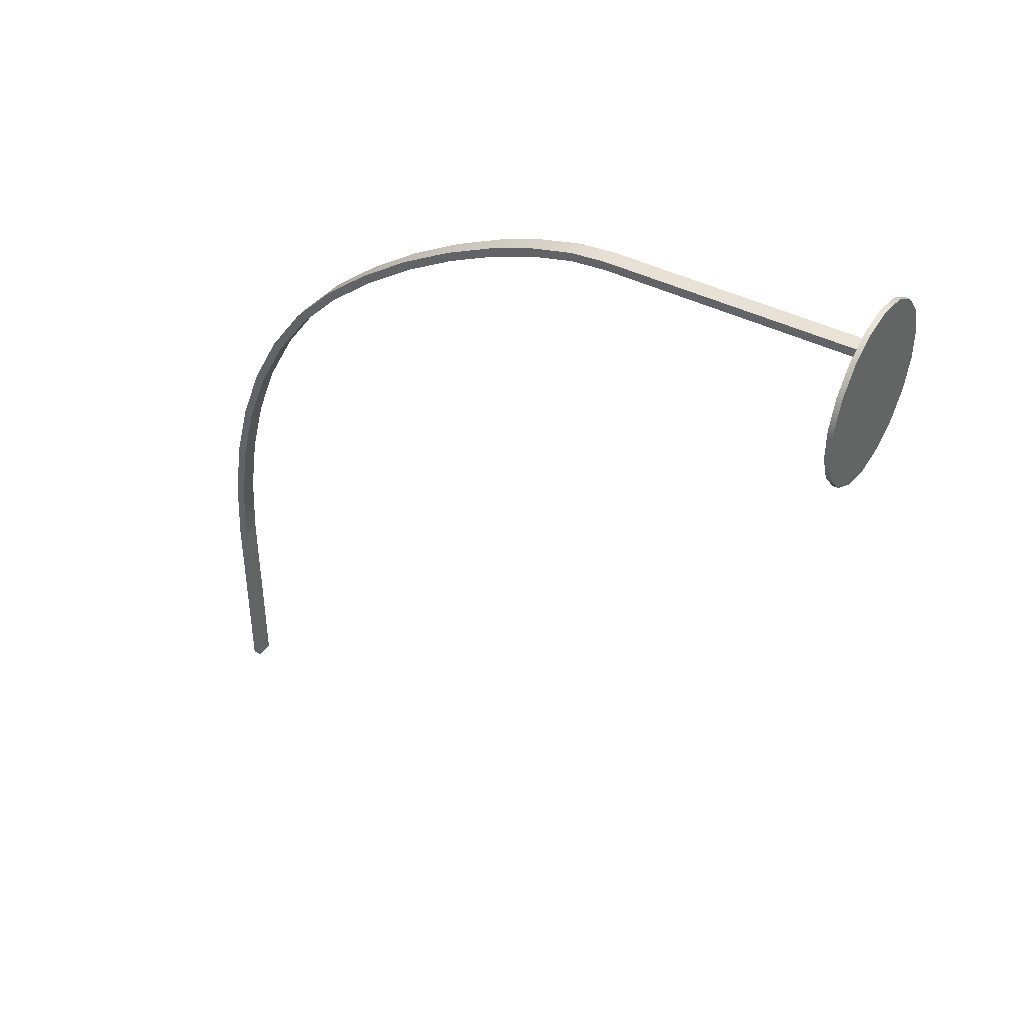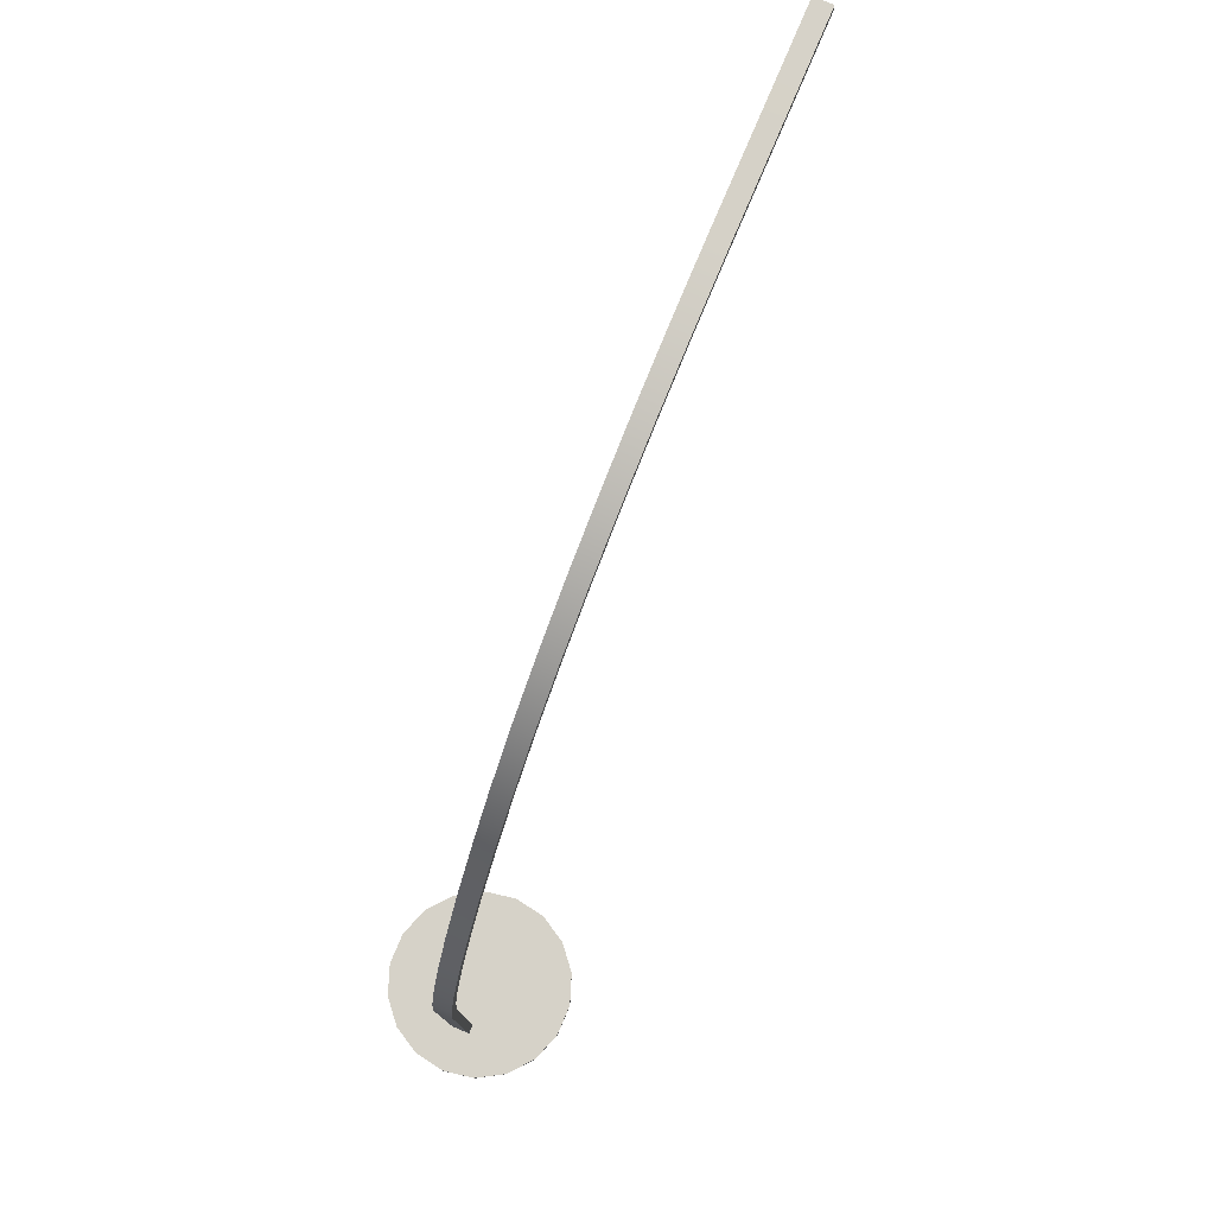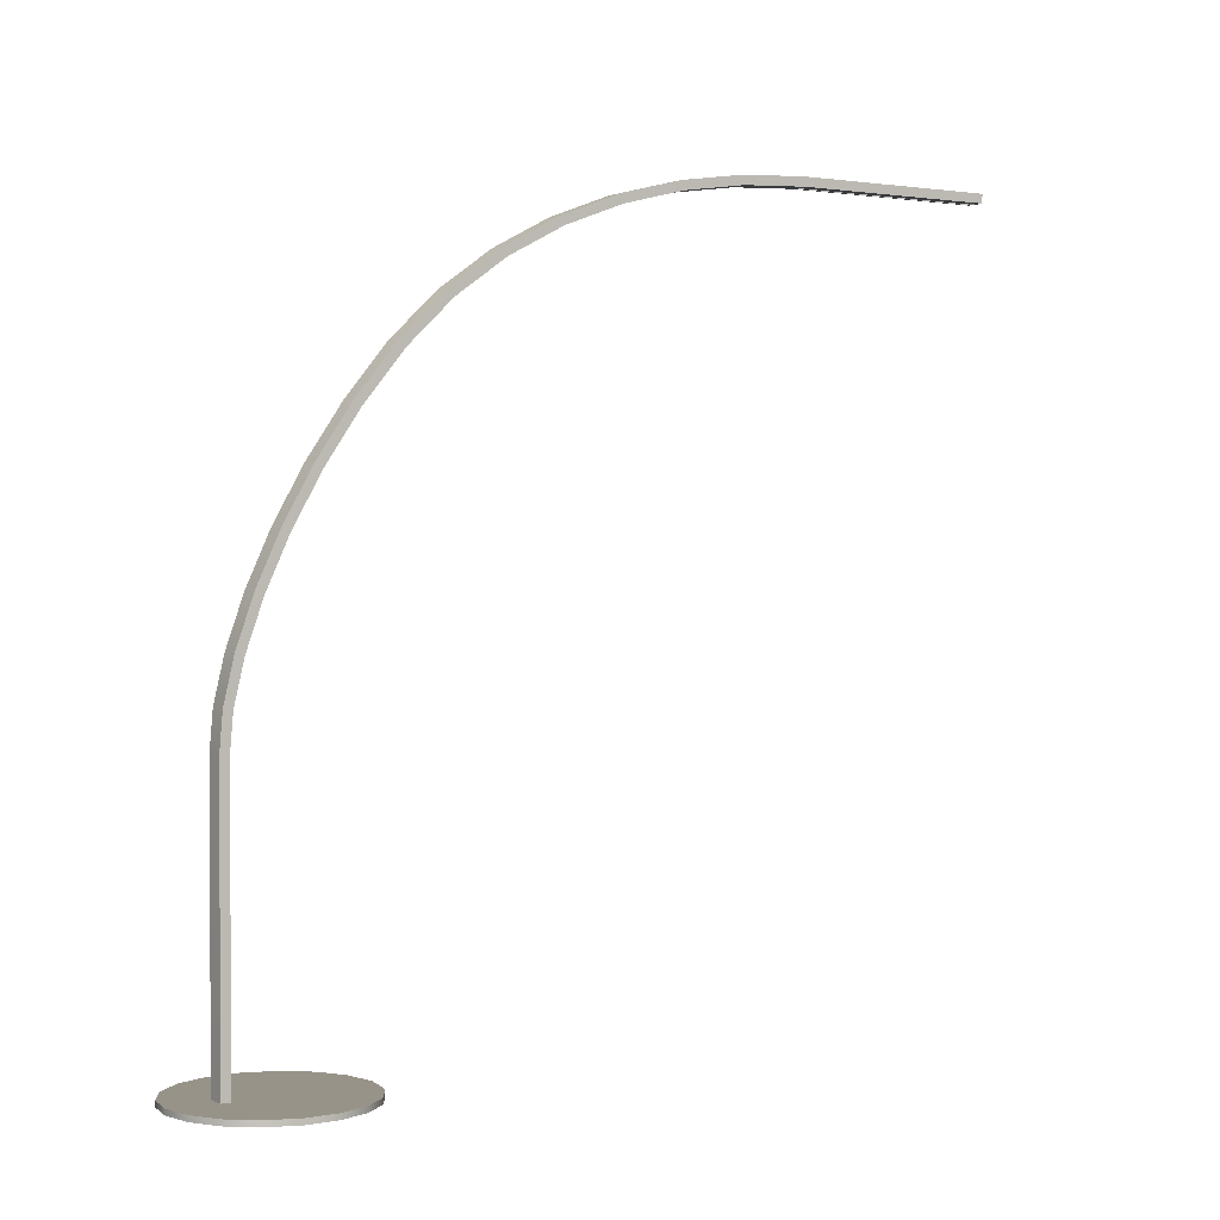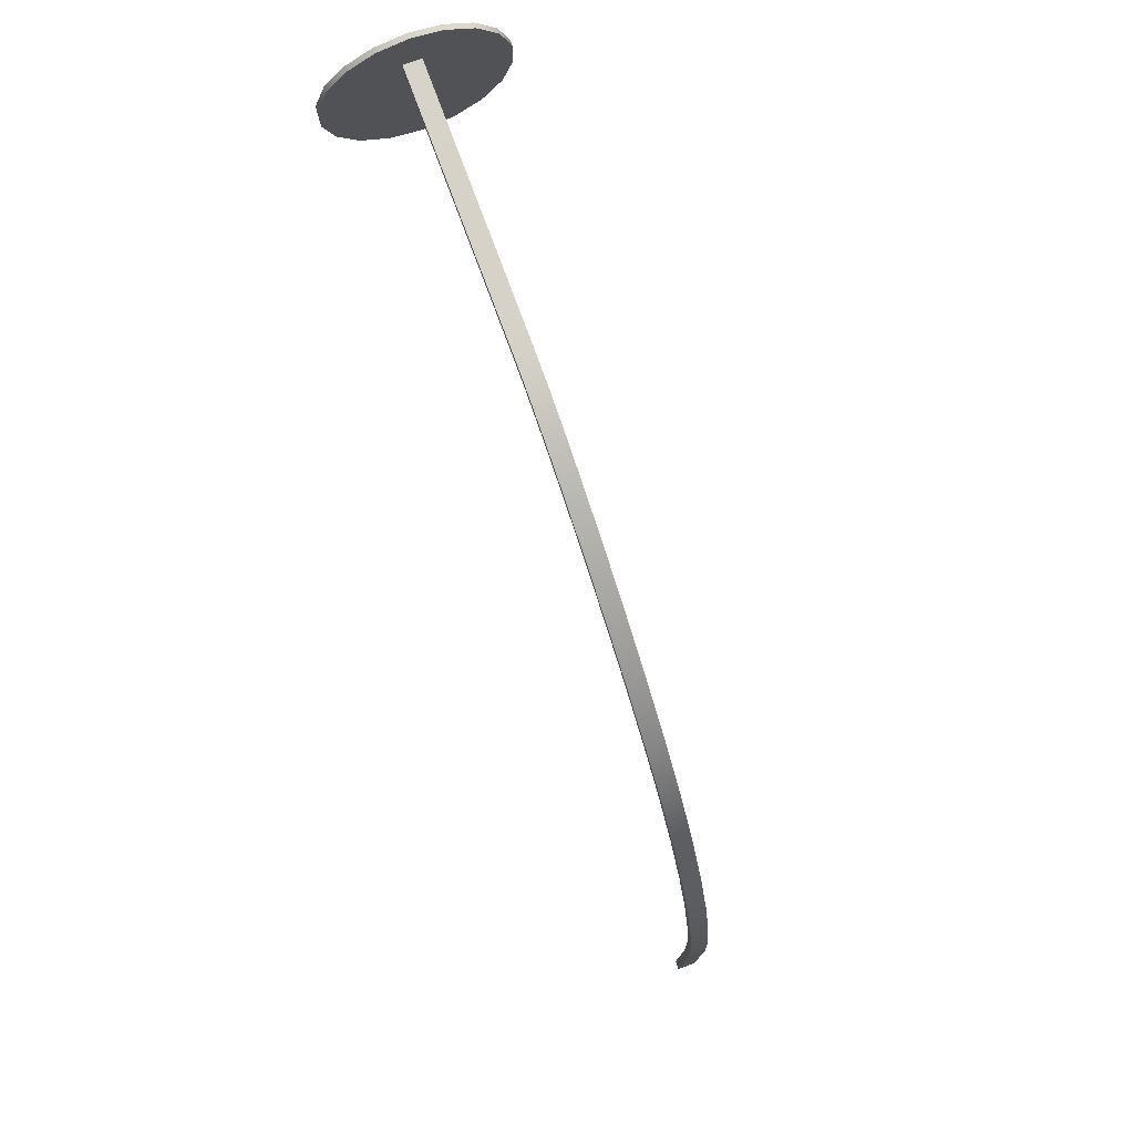
<metadata>
{"format":"obj","ext":"obj","renderer":"f3d","projection":"perspective","resolution":1024,"background":"white","views":[{"elev":41.5,"azim":-58.1,"up":"+Z"},{"elev":77.9,"azim":22.9,"up":"+Y"},{"elev":1.6,"azim":56.5,"up":"+Y"},{"elev":76.7,"azim":159.7,"up":"+Z"}]}
</metadata>
<code>
v -0.00553 0.3053 -0.4757
v 0.005744 0.3053 -0.297
v -0.00553 0.3053 -0.297
v 0.005744 0.3053 -0.4757
v -0.00553 0.3066 -0.297
v 0.005744 0.3066 -0.4757
v 0.005744 0.3066 -0.297
v -0.00553 0.3066 -0.4757
v -0.02739 -0.3605 0.24
v 0.02696 -0.3605 0.24
v -0.000212 -0.3605 0.2448
v 0.05086 -0.3605 0.2262
v -0.000212 -0.3558 0.2448
v -0.02739 -0.3558 0.24
v -0.05129 -0.3605 0.2262
v 0.02696 -0.3558 0.24
v -0.05129 -0.3558 0.2262
v 0.0686 -0.3605 0.2051
v 0.05086 -0.3558 0.2262
v -0.06903 -0.3605 0.2051
v 0.0686 -0.3558 0.2051
v -0.06903 -0.3558 0.2051
v 0.07804 -0.3605 0.1792
v 0.07804 -0.3558 0.1792
v -0.07846 -0.3605 0.1792
v -0.07846 -0.3558 0.1792
v 0.07804 -0.3605 0.1516
v 0.07804 -0.3558 0.1516
v -0.07846 -0.3605 0.1516
v -0.07846 -0.3558 0.1516
v 0.0686 -0.3605 0.1257
v 0.0686 -0.3558 0.1257
v -0.06903 -0.3605 0.1257
v -0.06903 -0.3558 0.1257
v 0.05086 -0.3605 0.1045
v 0.05086 -0.3558 0.1045
v -0.05129 -0.3605 0.1045
v -0.05129 -0.3558 0.1045
v 0.02696 -0.3605 0.09071
v -0.02739 -0.3558 0.09071
v -0.02739 -0.3605 0.09071
v 0.02696 -0.3558 0.09071
v -0.000212 -0.3605 0.08592
v -0.000212 -0.3558 0.08592
v 0.008035 0.3127 -0.4778
v 0.008035 0.3047 -0.2943
v 0.008035 0.3047 -0.4778
v 0.008035 0.3096 -0.2347
v 0.005651 0.3047 -0.2967
v -0.007857 0.3127 -0.4778
v 0.008035 0.3127 -0.2941
v 0.008035 0.3017 -0.2354
v -0.005473 0.3047 -0.2967
v 0.005651 0.3047 -0.4755
v -0.007857 0.3047 -0.4778
v -0.007857 0.3127 -0.2941
v -0.007857 0.3096 -0.2347
v 0.008035 0.3011 -0.1767
v -0.007857 0.3047 -0.2943
v -0.005473 0.3079 -0.2967
v 0.005651 0.3079 -0.2967
v -0.007857 0.3011 -0.1767
v 0.008035 0.2933 -0.1782
v -0.007857 0.3017 -0.2354
v -0.005473 0.3079 -0.4755
v 0.005651 0.3079 -0.4755
v -0.005473 0.3047 -0.4755
v 0.008035 0.287 -0.1209
v -0.007857 0.2933 -0.1782
v -0.007857 0.287 -0.1209
v 0.008035 0.2794 -0.1233
v 0.008035 0.2671 -0.06793
v -0.007857 0.2671 -0.06793
v -0.007857 0.2794 -0.1233
v 0.008035 0.2599 -0.07118
v 0.008035 0.2412 -0.0184
v -0.007857 0.2412 -0.0184
v -0.007857 0.2599 -0.07118
v 0.008035 0.2344 -0.02256
v 0.008035 0.2091 0.02703
v -0.007857 0.2091 0.02703
v -0.007857 0.2344 -0.02256
v 0.008035 0.2029 0.02198
v 0.008035 0.1705 0.06769
v -0.007857 0.1705 0.06769
v -0.007857 0.2029 0.02198
v 0.008035 0.1651 0.06188
v 0.008035 0.1274 0.1034
v -0.007857 0.1651 0.06188
v 0.008035 0.1226 0.09706
v -0.007857 0.1274 0.1034
v 0.008035 0.08255 0.1343
v -0.007857 0.1226 0.09706
v 0.008035 0.07832 0.1276
v -0.007857 0.08255 0.1343
v 0.008035 0.03735 0.1601
v -0.007857 0.07832 0.1276
v 0.008035 0.03369 0.1531
v -0.007857 0.03735 0.1601
v 0.008035 -0.00675 0.1806
v -0.007857 0.03369 0.1531
v 0.008035 -0.009773 0.1733
v -0.007857 -0.00675 0.1806
v 0.008035 -0.04832 0.1956
v -0.007857 -0.009773 0.1733
v 0.008035 -0.0506 0.1879
v -0.007857 -0.04832 0.1956
v 0.008035 -0.08598 0.2046
v -0.007857 -0.0506 0.1879
v 0.008035 -0.08725 0.1967
v -0.007857 -0.08598 0.2046
v 0.008035 -0.1181 0.2074
v -0.007857 -0.08725 0.1967
v 0.008035 -0.1184 0.1994
v -0.007857 -0.1181 0.2074
v 0.008035 -0.3582 0.2074
v -0.007857 -0.1184 0.1994
v 0.008035 -0.3582 0.1994
v -0.007857 -0.3582 0.2074
v -0.007857 -0.3582 0.1994
g mesh1_mesh1-geometry
f 1 2 3
f 2 1 4
f 3 2 1
f 4 1 2
f 2 5 3
f 3 5 2
f 5 1 3
f 3 1 5
f 1 6 4
f 4 6 1
f 6 2 4
f 4 2 6
f 5 2 7
f 7 2 5
f 1 5 8
f 8 5 1
f 6 1 8
f 8 1 6
f 2 6 7
f 7 6 2
f 6 5 7
f 7 5 6
f 5 6 8
f 8 6 5
g mesh2_mesh2-geometry
f 9 10 11
f 10 9 12
f 11 10 9
f 12 9 10
f 10 13 11
f 11 13 10
f 11 14 9
f 9 14 11
f 12 9 15
f 15 9 12
f 12 16 10
f 10 16 12
f 13 10 16
f 16 10 13
f 14 11 13
f 13 11 14
f 17 9 14
f 14 9 17
f 9 17 15
f 15 17 9
f 12 15 18
f 18 15 12
f 16 12 19
f 19 12 16
f 16 14 13
f 13 14 16
f 14 19 17
f 17 19 14
f 17 20 15
f 15 20 17
f 18 15 20
f 20 15 18
f 21 12 18
f 18 12 21
f 12 21 19
f 19 21 12
f 14 16 19
f 19 16 14
f 17 19 21
f 21 19 17
f 20 17 22
f 22 17 20
f 18 20 23
f 23 20 18
f 18 24 21
f 21 24 18
f 17 21 22
f 22 21 17
f 22 25 20
f 20 25 22
f 23 20 25
f 25 20 23
f 24 18 23
f 23 18 24
f 22 21 24
f 24 21 22
f 25 22 26
f 26 22 25
f 23 25 27
f 27 25 23
f 23 28 24
f 24 28 23
f 22 24 26
f 26 24 22
f 26 29 25
f 25 29 26
f 27 25 29
f 29 25 27
f 28 23 27
f 27 23 28
f 26 24 28
f 28 24 26
f 29 26 30
f 30 26 29
f 27 29 31
f 31 29 27
f 27 32 28
f 28 32 27
f 26 28 30
f 30 28 26
f 30 33 29
f 29 33 30
f 31 29 33
f 33 29 31
f 32 27 31
f 31 27 32
f 30 28 32
f 32 28 30
f 33 30 34
f 34 30 33
f 31 33 35
f 35 33 31
f 31 36 32
f 32 36 31
f 30 32 34
f 34 32 30
f 34 37 33
f 33 37 34
f 35 33 37
f 37 33 35
f 36 31 35
f 35 31 36
f 34 32 36
f 36 32 34
f 37 34 38
f 38 34 37
f 35 37 39
f 39 37 35
f 39 36 35
f 35 36 39
f 34 36 38
f 38 36 34
f 40 37 38
f 38 37 40
f 39 37 41
f 41 37 39
f 36 39 42
f 42 39 36
f 38 36 42
f 42 36 38
f 37 40 41
f 41 40 37
f 38 42 40
f 40 42 38
f 39 41 43
f 43 41 39
f 43 42 39
f 39 42 43
f 44 41 40
f 40 41 44
f 40 42 44
f 44 42 40
f 41 44 43
f 43 44 41
f 42 43 44
f 44 43 42
g mesh3_mesh3-geometry
f 45 46 47
f 46 45 48
f 47 46 45
f 48 45 46
f 46 49 47
f 47 49 46
f 47 50 45
f 45 50 47
f 48 45 51
f 51 45 48
f 48 52 46
f 46 52 48
f 49 46 53
f 53 46 49
f 47 49 54
f 54 49 47
f 50 47 55
f 55 47 50
f 56 45 50
f 50 45 56
f 45 56 51
f 51 56 45
f 51 57 48
f 48 57 51
f 58 52 48
f 48 52 58
f 52 59 46
f 46 59 52
f 59 53 46
f 46 53 59
f 60 49 53
f 53 49 60
f 61 54 49
f 49 54 61
f 47 54 55
f 55 54 47
f 55 57 50
f 50 57 55
f 50 57 56
f 56 57 50
f 57 51 56
f 56 51 57
f 62 48 57
f 57 48 62
f 58 63 52
f 52 63 58
f 48 62 58
f 58 62 48
f 59 52 64
f 64 52 59
f 53 59 55
f 55 59 53
f 49 60 61
f 61 60 49
f 53 65 60
f 60 65 53
f 54 61 66
f 66 61 54
f 67 55 54
f 54 55 67
f 59 57 55
f 55 57 59
f 64 62 57
f 57 62 64
f 68 63 58
f 58 63 68
f 69 52 63
f 63 52 69
f 70 58 62
f 62 58 70
f 52 69 64
f 64 69 52
f 64 57 59
f 59 57 64
f 53 55 67
f 67 55 53
f 65 61 60
f 60 61 65
f 65 53 67
f 67 53 65
f 61 65 66
f 66 65 61
f 65 54 66
f 66 54 65
f 54 65 67
f 67 65 54
f 69 62 64
f 64 62 69
f 68 71 63
f 63 71 68
f 58 70 68
f 68 70 58
f 71 69 63
f 63 69 71
f 69 70 62
f 62 70 69
f 72 71 68
f 68 71 72
f 73 68 70
f 70 68 73
f 69 71 74
f 74 71 69
f 74 70 69
f 69 70 74
f 72 75 71
f 71 75 72
f 68 73 72
f 72 73 68
f 74 73 70
f 70 73 74
f 75 74 71
f 71 74 75
f 76 75 72
f 72 75 76
f 77 72 73
f 73 72 77
f 78 73 74
f 74 73 78
f 74 75 78
f 78 75 74
f 76 79 75
f 75 79 76
f 72 77 76
f 76 77 72
f 78 77 73
f 73 77 78
f 79 78 75
f 75 78 79
f 80 79 76
f 76 79 80
f 81 76 77
f 77 76 81
f 82 77 78
f 78 77 82
f 78 79 82
f 82 79 78
f 80 83 79
f 79 83 80
f 76 81 80
f 80 81 76
f 82 81 77
f 77 81 82
f 83 82 79
f 79 82 83
f 84 83 80
f 80 83 84
f 85 80 81
f 81 80 85
f 86 81 82
f 82 81 86
f 82 83 86
f 86 83 82
f 84 87 83
f 83 87 84
f 80 85 84
f 84 85 80
f 86 85 81
f 81 85 86
f 87 86 83
f 83 86 87
f 88 87 84
f 84 87 88
f 85 88 84
f 84 88 85
f 89 85 86
f 86 85 89
f 86 87 89
f 89 87 86
f 88 90 87
f 87 90 88
f 88 85 91
f 91 85 88
f 89 91 85
f 85 91 89
f 90 89 87
f 87 89 90
f 92 90 88
f 88 90 92
f 91 92 88
f 88 92 91
f 93 91 89
f 89 91 93
f 89 90 93
f 93 90 89
f 92 94 90
f 90 94 92
f 92 91 95
f 95 91 92
f 93 95 91
f 91 95 93
f 94 93 90
f 90 93 94
f 96 94 92
f 92 94 96
f 95 96 92
f 92 96 95
f 97 95 93
f 93 95 97
f 93 94 97
f 97 94 93
f 96 98 94
f 94 98 96
f 96 95 99
f 99 95 96
f 97 99 95
f 95 99 97
f 98 97 94
f 94 97 98
f 100 98 96
f 96 98 100
f 99 100 96
f 96 100 99
f 101 99 97
f 97 99 101
f 97 98 101
f 101 98 97
f 100 102 98
f 98 102 100
f 100 99 103
f 103 99 100
f 101 103 99
f 99 103 101
f 102 101 98
f 98 101 102
f 104 102 100
f 100 102 104
f 103 104 100
f 100 104 103
f 105 103 101
f 101 103 105
f 101 102 105
f 105 102 101
f 104 106 102
f 102 106 104
f 104 103 107
f 107 103 104
f 105 107 103
f 103 107 105
f 106 105 102
f 102 105 106
f 108 106 104
f 104 106 108
f 107 108 104
f 104 108 107
f 109 107 105
f 105 107 109
f 105 106 109
f 109 106 105
f 108 110 106
f 106 110 108
f 108 107 111
f 111 107 108
f 109 111 107
f 107 111 109
f 110 109 106
f 106 109 110
f 112 110 108
f 108 110 112
f 111 112 108
f 108 112 111
f 113 111 109
f 109 111 113
f 109 110 113
f 113 110 109
f 112 114 110
f 110 114 112
f 112 111 115
f 115 111 112
f 113 115 111
f 111 115 113
f 114 113 110
f 110 113 114
f 116 114 112
f 112 114 116
f 115 116 112
f 112 116 115
f 117 115 113
f 113 115 117
f 113 114 117
f 117 114 113
f 114 116 118
f 118 116 114
f 116 115 119
f 119 115 116
f 120 115 117
f 117 115 120
f 118 117 114
f 114 117 118
f 116 120 118
f 118 120 116
f 115 120 119
f 119 120 115
f 120 116 119
f 119 116 120
f 117 118 120
f 120 118 117

</code>
